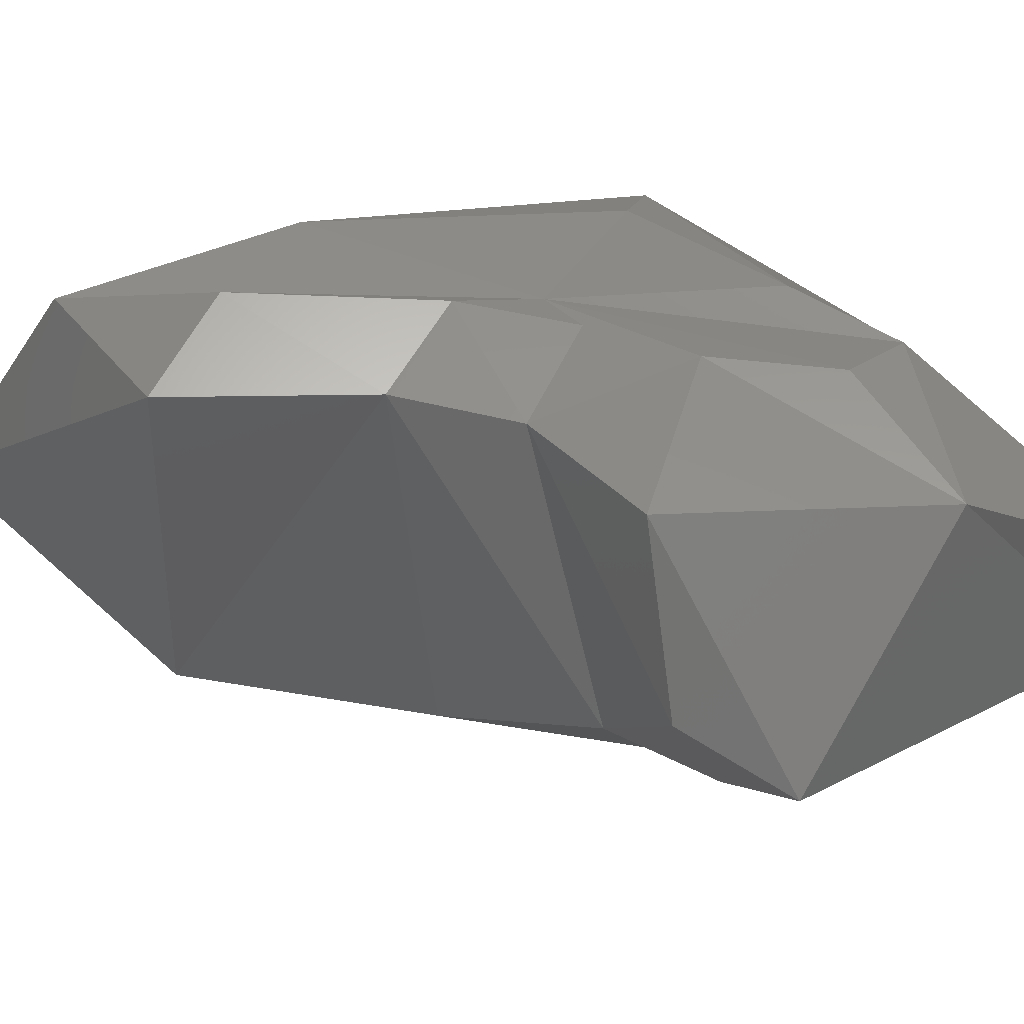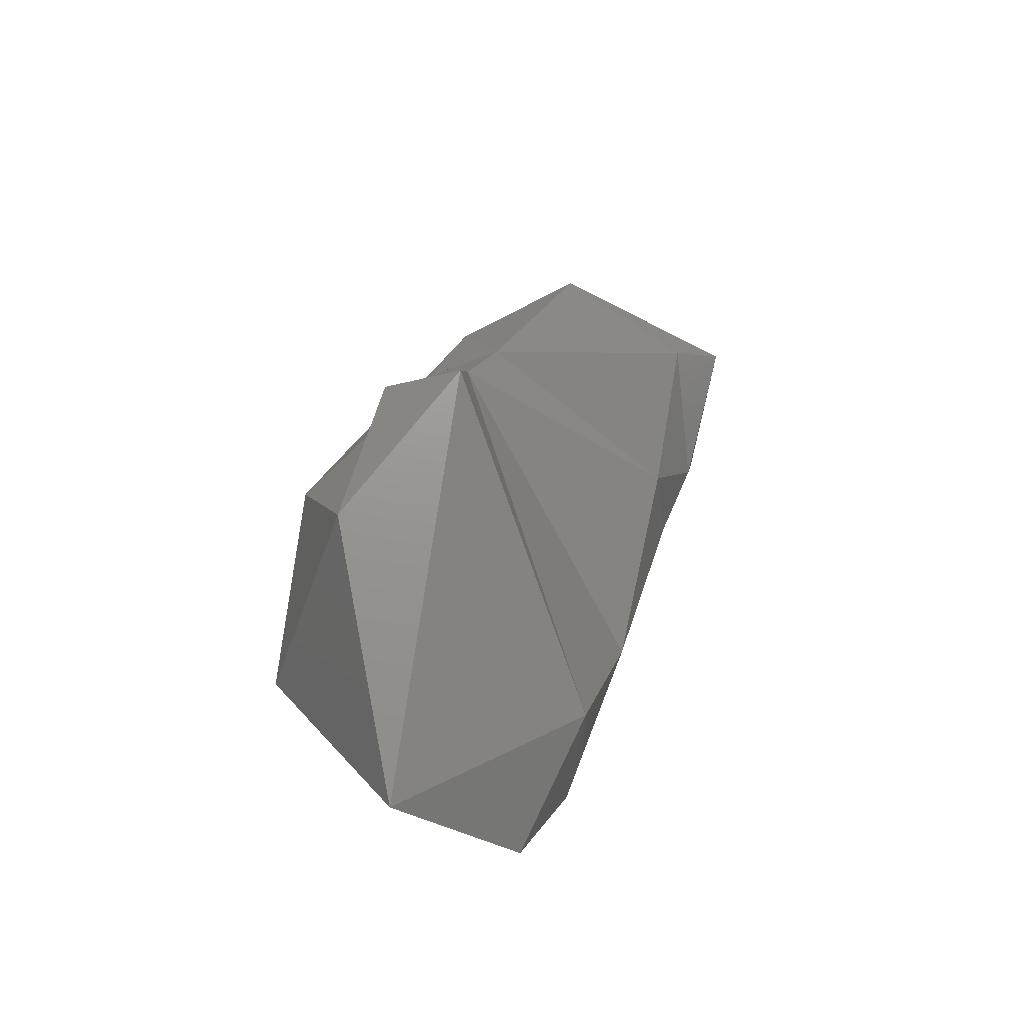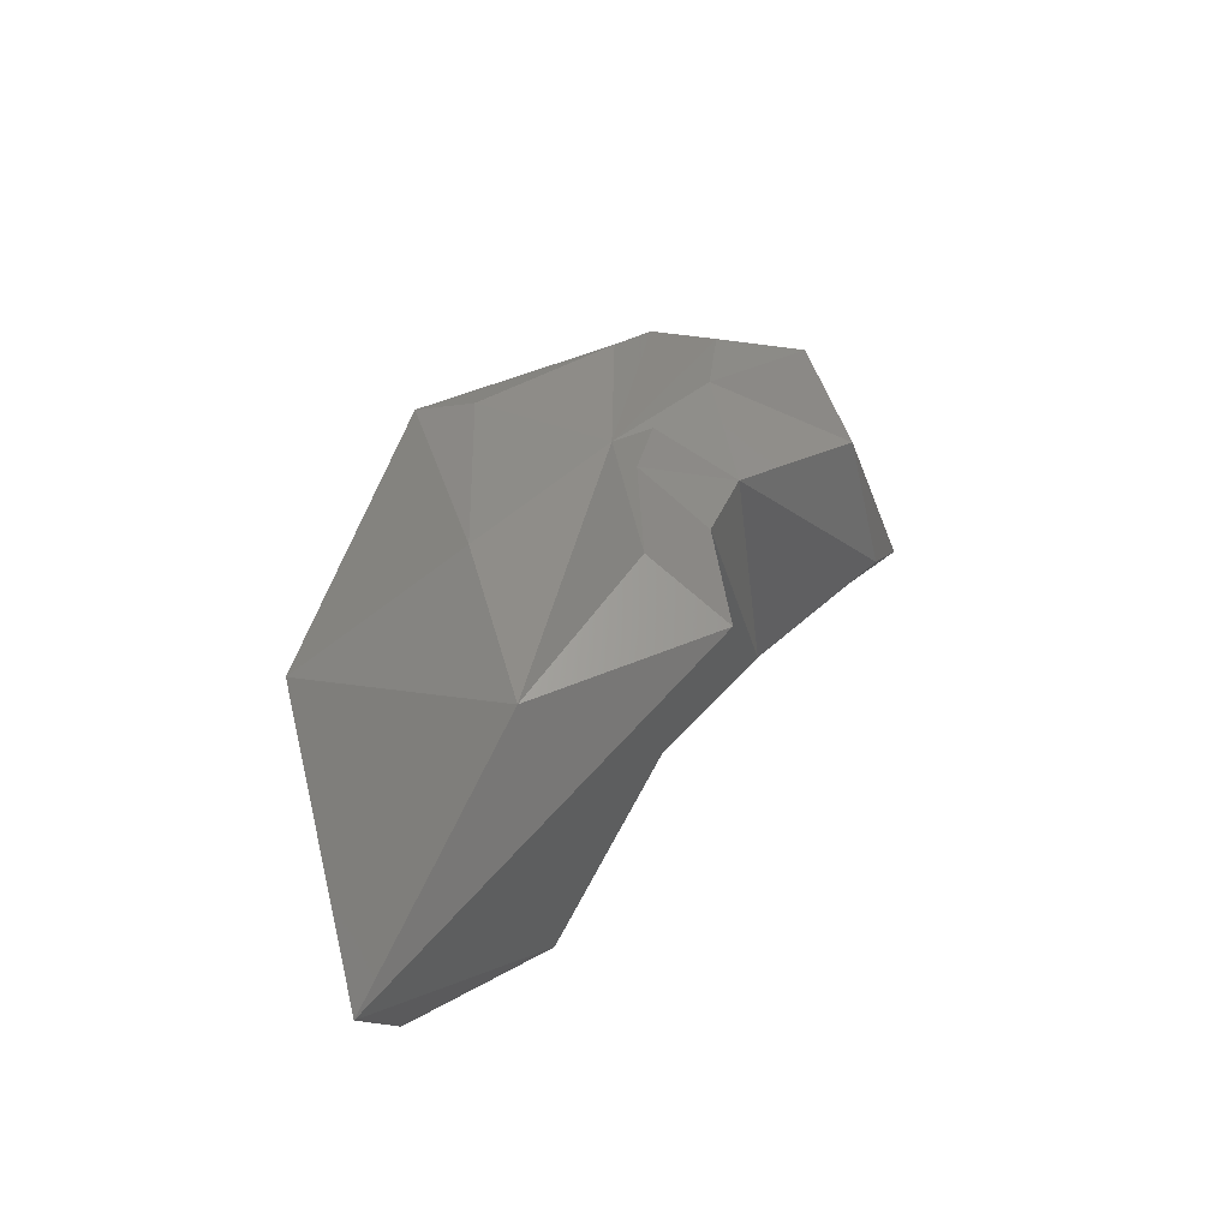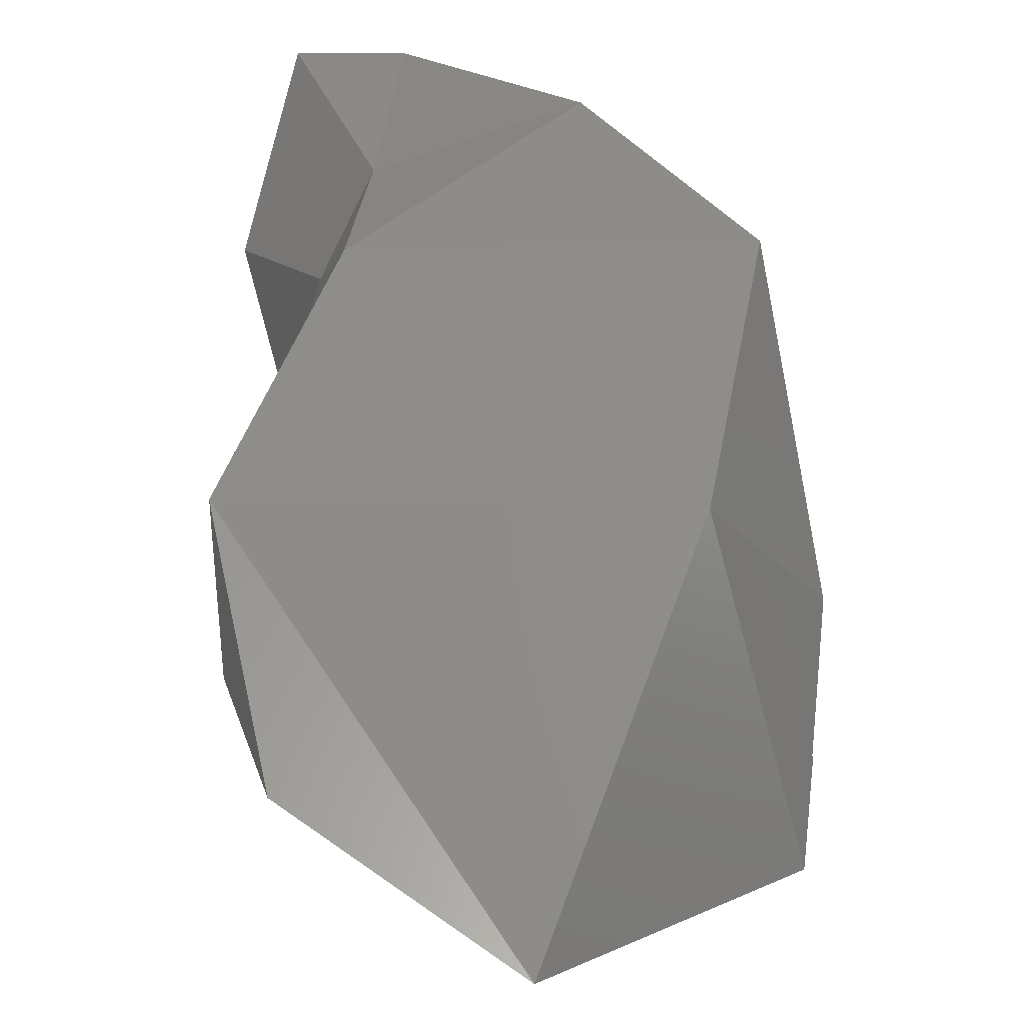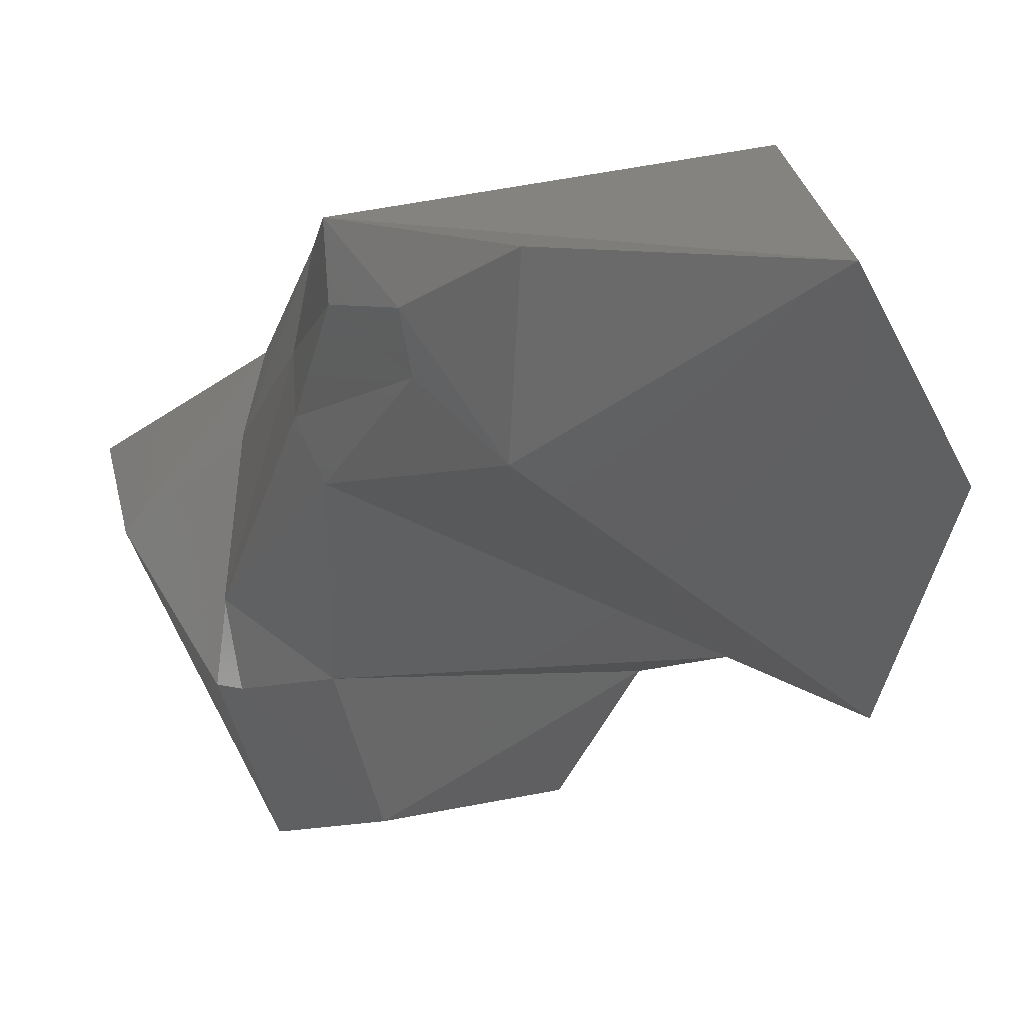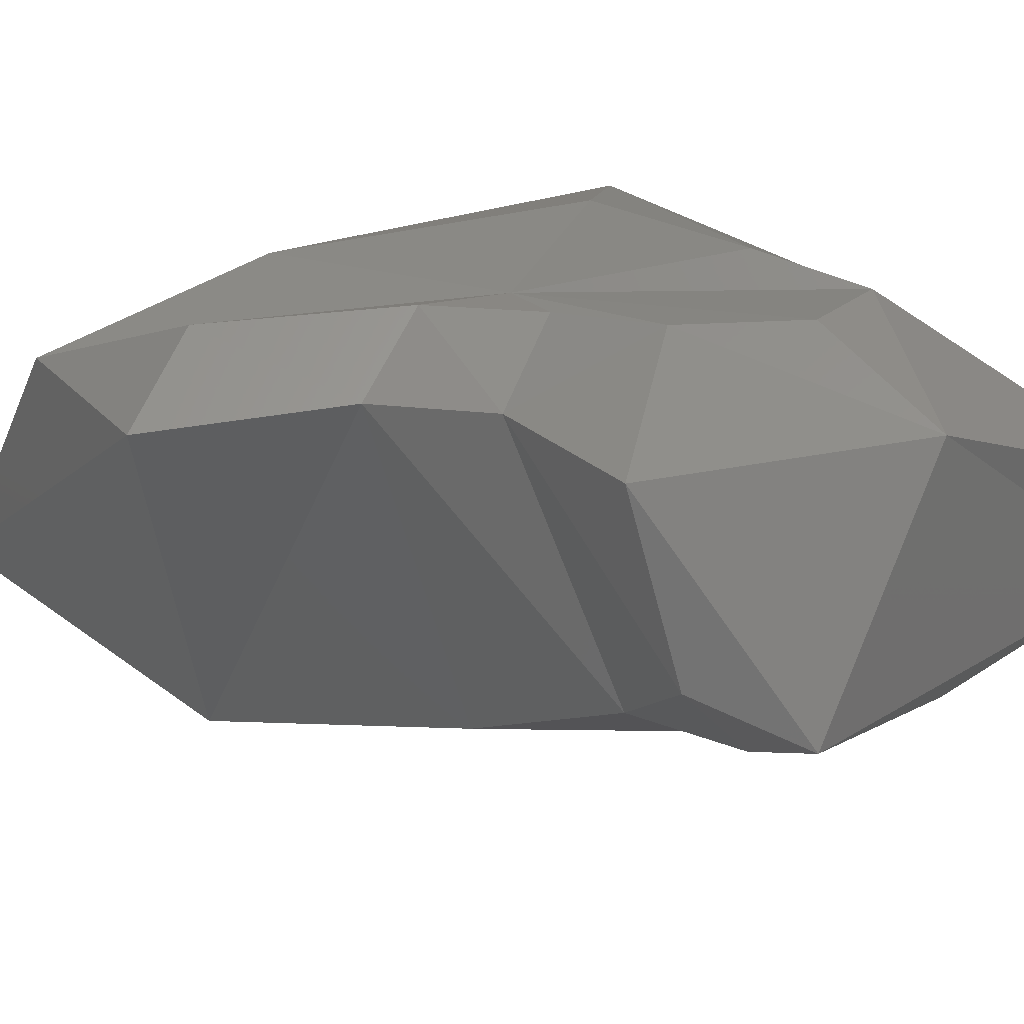
<metadata>
{"format":"stl","ext":"stl","renderer":"f3d","projection":"perspective","resolution":1024,"background":"white","views":[{"elev":-67.1,"azim":-85.7,"up":"+Y"},{"elev":-78.6,"azim":-36.3,"up":"+Z"},{"elev":-51.9,"azim":-80.5,"up":"+Z"},{"elev":58.6,"azim":176.0,"up":"+Y"},{"elev":9.2,"azim":151.4,"up":"+Y"},{"elev":-69.3,"azim":-78.1,"up":"+Y"}]}
</metadata>
<code>
# stl→obj: 41 verts, 78 faces
v -0.006332 -0.007078 -0.006182
v -0.00579 -0.006545 -0.000716
v -0.00802 -0.004849 -0.004494
v -0.007297 -0.004562 0.000924
v 0.005252 -0.001347 -0.000552
v 0.00304 -0.007053 0.003799
v -0.005168 -0.007464 0.002532
v 0.004145 -9.7e-05 -0.00748
v -0.006601 -0.004987 0.003981
v -0.006892 -0.003722 0.003088
v -0.006937 -0.001149 -0.009111
v -0.000397 0.00454 -0.01381
v 0.004865 0.004729 -0.009352
v 0.004925 -0.005255 0.006247
v 0.004361 -0.007704 0.006535
v 0.000876 -0.0114 0.005387
v 0.005404 8.4e-05 0.000744
v -0.004243 -0.01113 0.005111
v -0.006288 -0.006823 0.006663
v 0.005391 0.00165 -0.005406
v 0.00583 0.003205 -0.005618
v -0.008018 0.000287 -0.002917
v -0.007609 0.000581 0.00529
v -0.006816 -0.00379 0.008935
v -0.005546 -0.004841 0.01156
v -0.005793 -0.007089 0.01005
v -0.004888 0.006429 -0.003988
v 0.00594 0.004946 -0.002065
v 0.005902 0.003004 -0.002241
v 0.00263 -0.01211 0.008137
v 0.004525 -0.007813 0.007771
v 0.003446 -0.001391 0.008341
v -0.00346 -0.009957 0.01231
v 0.004183 0.00132 0.003457
v -0.007347 0.002633 0.005815
v -0.003533 0.00054 0.01209
v 0.000886 -0.003647 0.01758
v 0.00271 0.003651 0.005492
v 0.00382 -0.002787 0.01706
v 0.005529 -0.004252 0.01151
v 0.001913 0.00053 0.01027
f 1 2 3
f 4 3 2
f 5 6 2
f 7 2 6
f 5 2 8
f 1 8 2
f 9 4 7
f 2 7 4
f 4 9 10
f 3 4 10
f 3 11 1
f 12 1 11
f 11 3 10
f 1 12 8
f 13 8 12
f 14 15 6
f 15 16 6
f 6 5 14
f 14 5 17
f 6 16 7
f 18 7 16
f 18 19 7
f 9 7 19
f 8 20 5
f 17 5 20
f 13 21 8
f 20 8 21
f 9 19 10
f 22 11 10
f 23 22 10
f 24 23 10
f 25 24 10
f 26 25 10
f 19 26 10
f 12 11 27
f 22 27 11
f 27 28 12
f 12 28 13
f 29 21 28
f 13 28 21
f 16 15 30
f 31 30 15
f 32 15 14
f 31 15 32
f 33 18 30
f 16 30 18
f 14 17 34
f 32 14 34
f 17 20 29
f 34 17 29
f 18 33 19
f 26 19 33
f 29 20 21
f 27 22 35
f 22 23 35
f 36 35 24
f 24 35 23
f 37 36 25
f 24 25 36
f 37 25 33
f 26 33 25
f 35 38 27
f 28 27 38
f 38 34 28
f 28 34 29
f 39 30 40
f 31 40 30
f 40 31 32
f 30 39 33
f 37 33 39
f 34 38 32
f 41 32 38
f 39 40 41
f 32 41 40
f 35 36 38
f 41 38 36
f 36 37 41
f 39 41 37

</code>
